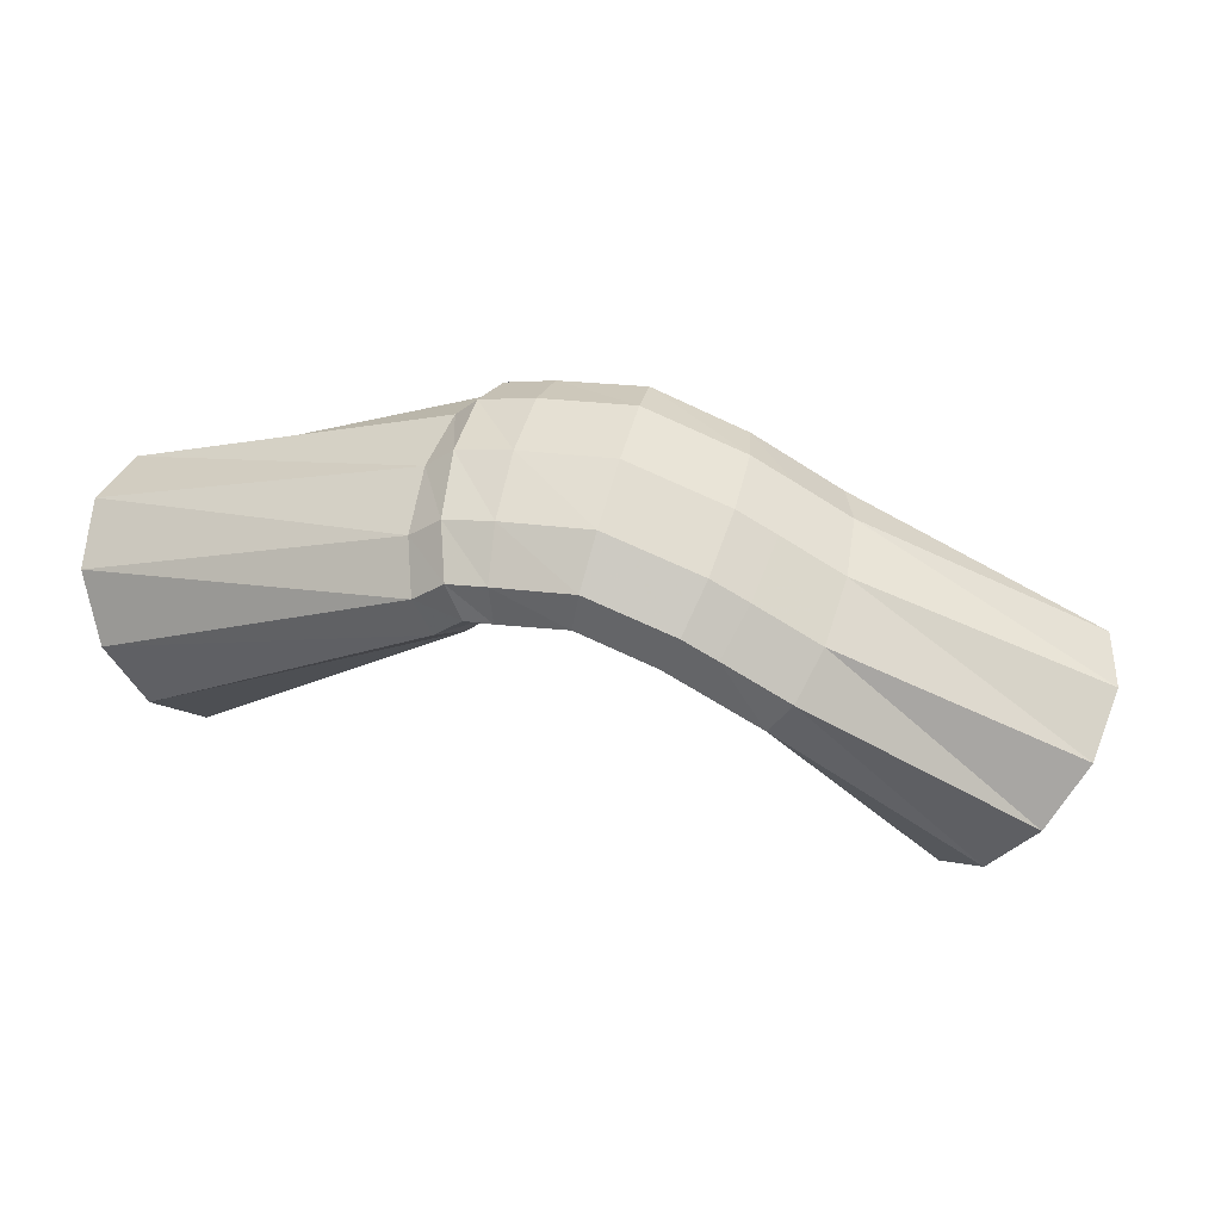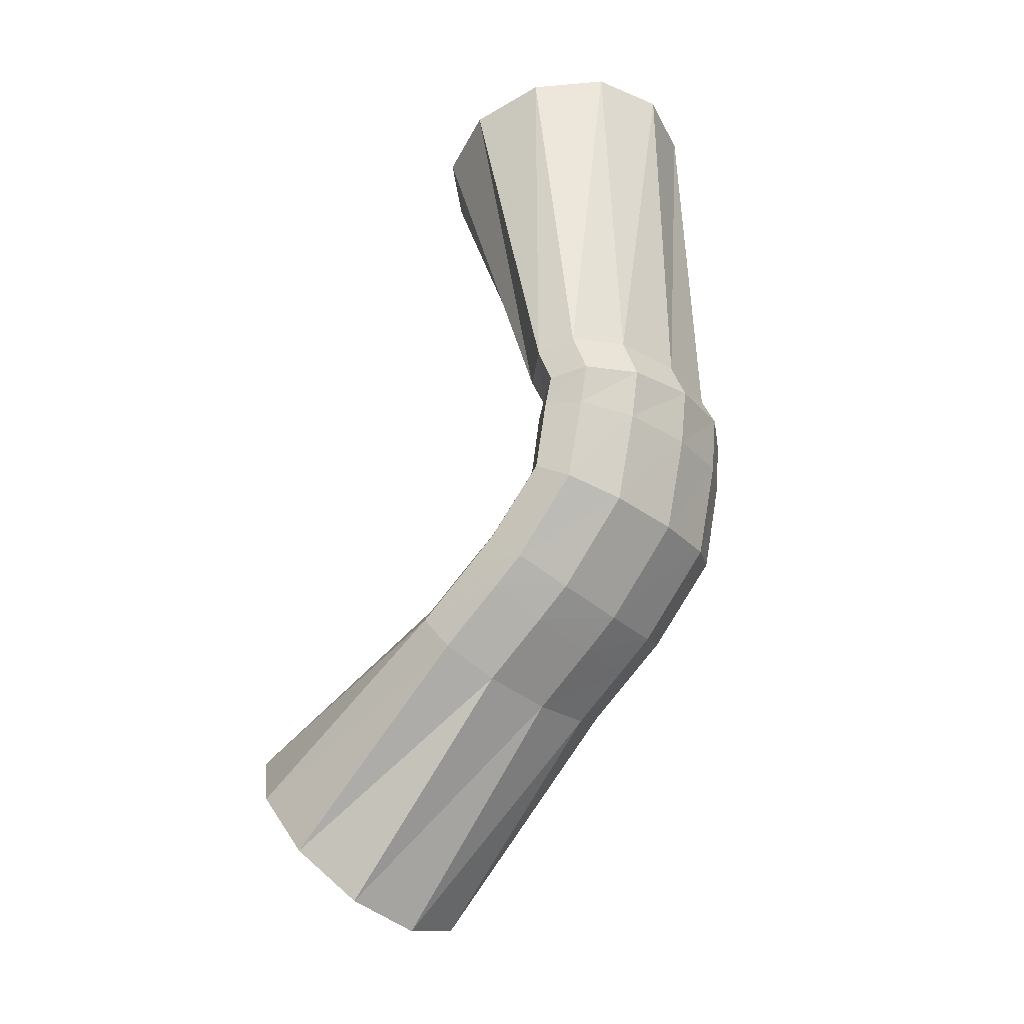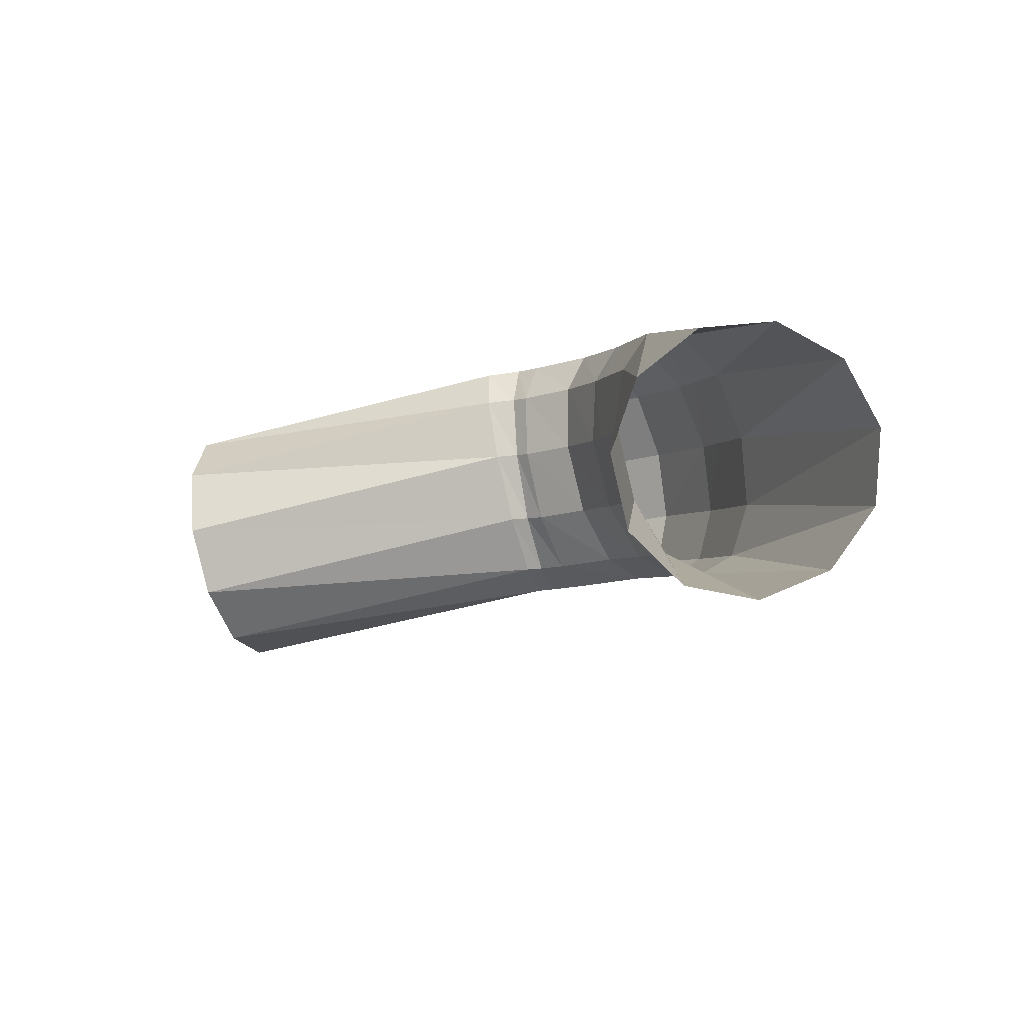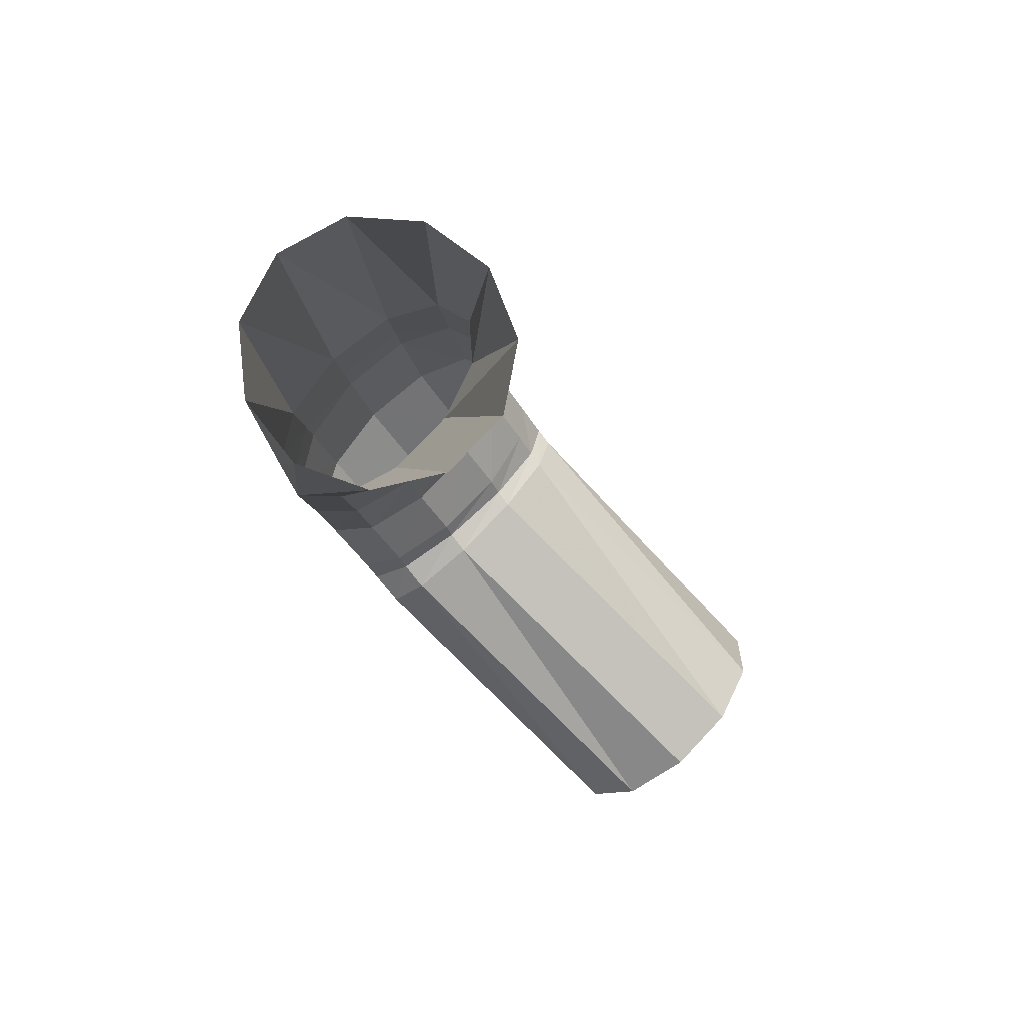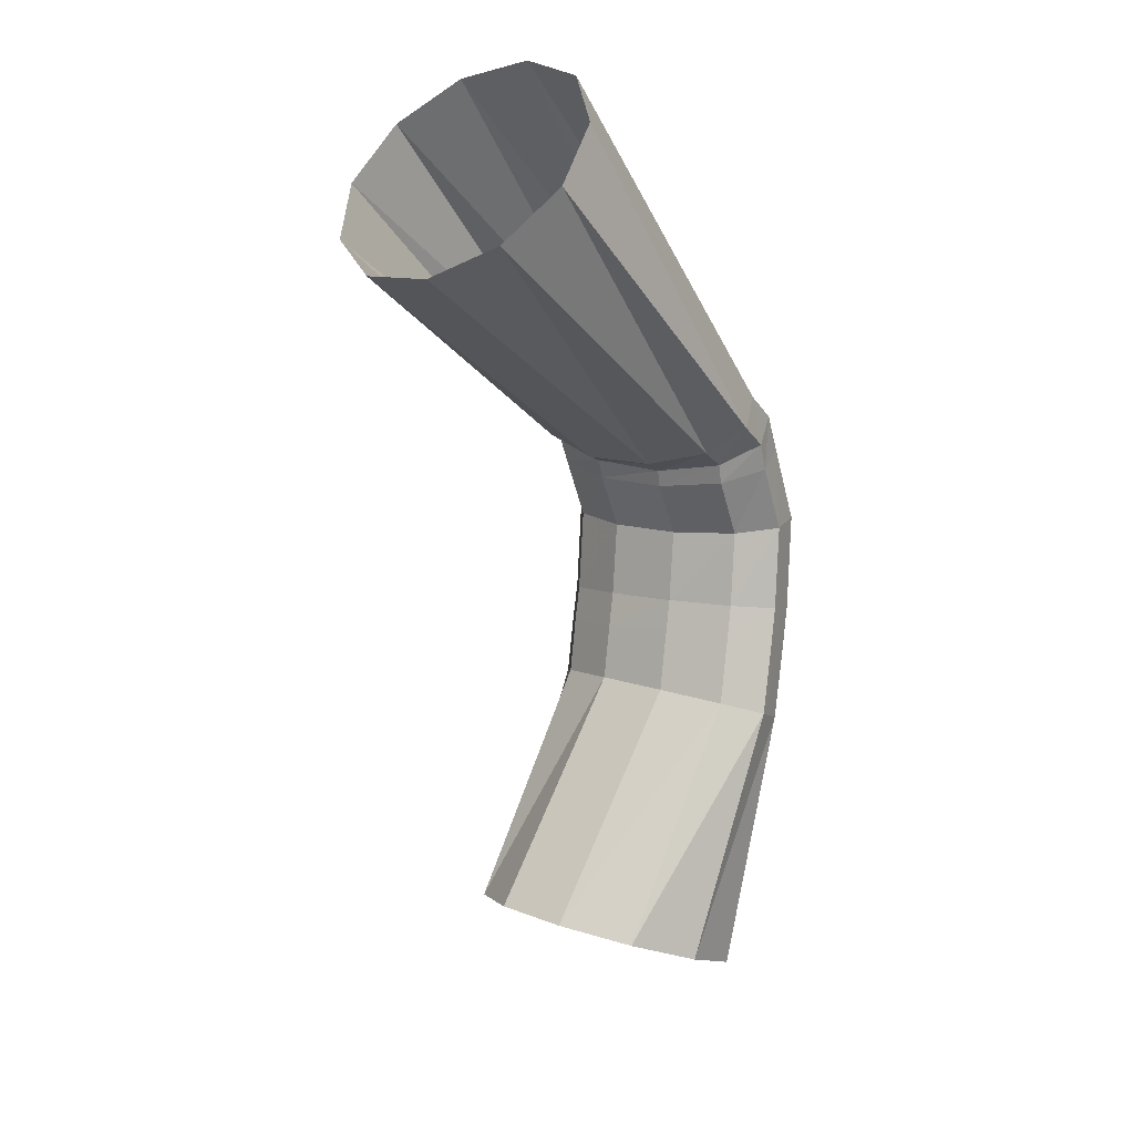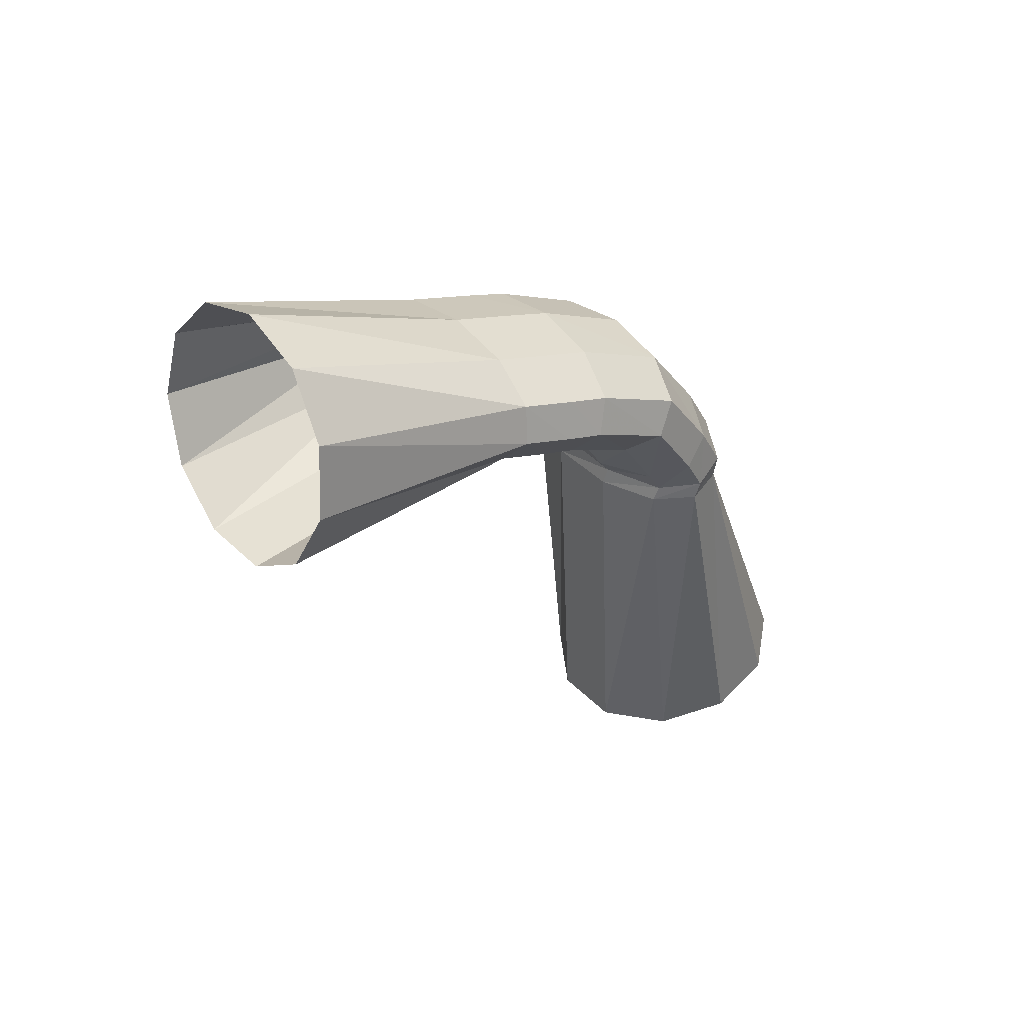
<metadata>
{"format":"obj","ext":"obj","renderer":"f3d","projection":"perspective","resolution":1024,"background":"white","views":[{"elev":13.9,"azim":29.5,"up":"+Y"},{"elev":56.0,"azim":98.4,"up":"+Z"},{"elev":-33.5,"azim":35.8,"up":"+Z"},{"elev":-41.0,"azim":130.6,"up":"+Y"},{"elev":-59.2,"azim":-62.6,"up":"+Y"},{"elev":-41.3,"azim":117.4,"up":"+Z"}]}
</metadata>
<code>
g tube1
v 177.8 171.6 132.9
v 176.7 172.9 130.6
v 174.7 172.9 128.7
v 172.4 171.6 127.6
v 170.6 169.4 127.8
v 169.8 167.1 129.1
v 170.3 165.3 131.3
v 171.9 164.7 133.5
v 174.2 165.4 135.1
v 176.3 167.1 135.5
v 177.6 169.5 134.7
v 177.8 171.6 132.9
v 170.1 175.5 137.9
v 169.4 177 135.8
v 168.3 177.5 134
v 167.1 177 133.3
v 166.3 175.5 133.9
v 166.1 173.6 135.5
v 166.6 171.9 137.6
v 167.6 170.9 139.7
v 168.7 170.9 140.9
v 169.8 171.9 141
v 170.3 173.6 139.9
v 170.1 175.5 137.9
v 168.3 177 139.3
v 167.7 178.3 136.9
v 166.7 178.7 135.1
v 165.7 178.1 134.3
v 164.9 176.6 134.8
v 164.7 174.8 136.4
v 165 173.1 138.7
v 165.8 172.2 140.9
v 166.8 172.3 142.3
v 167.8 173.4 142.4
v 168.3 175.1 141.3
v 168.3 177 139.3
v 167.1 177.8 140.1
v 166.5 179.2 137.8
v 165.6 179.6 135.9
v 164.6 178.9 135
v 164 177.4 135.5
v 163.8 175.4 137
v 164.1 173.8 139.3
v 164.9 172.8 141.5
v 165.9 173 142.9
v 166.7 174.2 143.1
v 167.2 176 142.1
v 167.1 177.8 140.1
v 163.9 179.5 141.9
v 163.3 180.8 139.6
v 162.6 181.2 137.6
v 162 180.3 136.6
v 161.6 178.7 136.8
v 161.7 176.6 138.3
v 162.1 174.9 140.5
v 162.8 174 142.7
v 163.5 174.3 144.3
v 164 175.6 144.7
v 164.1 177.5 143.8
v 163.9 179.5 141.9
v 160.4 179.6 142.8
v 159.9 180.9 140.4
v 159.4 181.2 138.4
v 159.2 180.4 137.2
v 159.2 178.6 137.4
v 159.5 176.6 138.7
v 160 174.9 140.9
v 160.6 174 143.2
v 160.9 174.3 144.9
v 161 175.6 145.4
v 160.9 177.6 144.6
v 160.4 179.6 142.8
v 158.4 179.5 143.2
v 157.8 180.8 140.8
v 157.6 181.1 138.7
v 157.7 180.3 137.5
v 158.1 178.6 137.6
v 158.8 176.6 139
v 159.4 174.9 141.1
v 159.9 174.1 143.5
v 159.9 174.4 145.2
v 159.6 175.7 145.7
v 159.1 177.6 145
v 158.4 179.5 143.2
v 157.2 178.8 143
v 156.8 180.2 140.7
v 156.8 180.5 138.6
v 157.2 179.8 137.4
v 157.7 178.1 137.5
v 158.3 176.1 138.9
v 158.7 174.4 141
v 158.9 173.5 143.4
v 158.7 173.7 145.1
v 158.3 175 145.6
v 157.7 176.9 144.9
v 157.2 178.8 143
v 143.6 176.6 143.9
v 143.4 177.7 141.3
v 143.6 177.3 138.6
v 144.3 175.5 136.5
v 145.2 172.9 135.8
v 145.9 170.3 136.6
v 146.3 168.6 138.8
v 146.3 168.2 141.6
v 145.8 169.4 144.1
v 145 171.7 145.6
v 144.2 174.3 145.5
v 143.6 176.6 143.9
f 1 2 14
f 14 13 1
f 2 3 15
f 15 14 2
f 3 4 16
f 16 15 3
f 4 5 17
f 17 16 4
f 5 6 18
f 18 17 5
f 6 7 19
f 19 18 6
f 7 8 20
f 20 19 7
f 8 9 21
f 21 20 8
f 9 10 22
f 22 21 9
f 10 11 23
f 23 22 10
f 11 12 24
f 24 23 11
f 13 14 26
f 26 25 13
f 14 15 27
f 27 26 14
f 15 16 28
f 28 27 15
f 16 17 29
f 29 28 16
f 17 18 30
f 30 29 17
f 18 19 31
f 31 30 18
f 19 20 32
f 32 31 19
f 20 21 33
f 33 32 20
f 21 22 34
f 34 33 21
f 22 23 35
f 35 34 22
f 23 24 36
f 36 35 23
f 25 26 38
f 38 37 25
f 26 27 39
f 39 38 26
f 27 28 40
f 40 39 27
f 28 29 41
f 41 40 28
f 29 30 42
f 42 41 29
f 30 31 43
f 43 42 30
f 31 32 44
f 44 43 31
f 32 33 45
f 45 44 32
f 33 34 46
f 46 45 33
f 34 35 47
f 47 46 34
f 35 36 48
f 48 47 35
f 37 38 50
f 50 49 37
f 38 39 51
f 51 50 38
f 39 40 52
f 52 51 39
f 40 41 53
f 53 52 40
f 41 42 54
f 54 53 41
f 42 43 55
f 55 54 42
f 43 44 56
f 56 55 43
f 44 45 57
f 57 56 44
f 45 46 58
f 58 57 45
f 46 47 59
f 59 58 46
f 47 48 60
f 60 59 47
f 49 50 62
f 62 61 49
f 50 51 63
f 63 62 50
f 51 52 64
f 64 63 51
f 52 53 65
f 65 64 52
f 53 54 66
f 66 65 53
f 54 55 67
f 67 66 54
f 55 56 68
f 68 67 55
f 56 57 69
f 69 68 56
f 57 58 70
f 70 69 57
f 58 59 71
f 71 70 58
f 59 60 72
f 72 71 59
f 61 62 74
f 74 73 61
f 62 63 75
f 75 74 62
f 63 64 76
f 76 75 63
f 64 65 77
f 77 76 64
f 65 66 78
f 78 77 65
f 66 67 79
f 79 78 66
f 67 68 80
f 80 79 67
f 68 69 81
f 81 80 68
f 69 70 82
f 82 81 69
f 70 71 83
f 83 82 70
f 71 72 84
f 84 83 71
f 73 74 86
f 86 85 73
f 74 75 87
f 87 86 74
f 75 76 88
f 88 87 75
f 76 77 89
f 89 88 76
f 77 78 90
f 90 89 77
f 78 79 91
f 91 90 78
f 79 80 92
f 92 91 79
f 80 81 93
f 93 92 80
f 81 82 94
f 94 93 81
f 82 83 95
f 95 94 82
f 83 84 96
f 96 95 83
f 85 86 98
f 98 97 85
f 86 87 99
f 99 98 86
f 87 88 100
f 100 99 87
f 88 89 101
f 101 100 88
f 89 90 102
f 102 101 89
f 90 91 103
f 103 102 90
f 91 92 104
f 104 103 91
f 92 93 105
f 105 104 92
f 93 94 106
f 106 105 93
f 94 95 107
f 107 106 94
f 95 96 108
f 108 107 95
g

</code>
